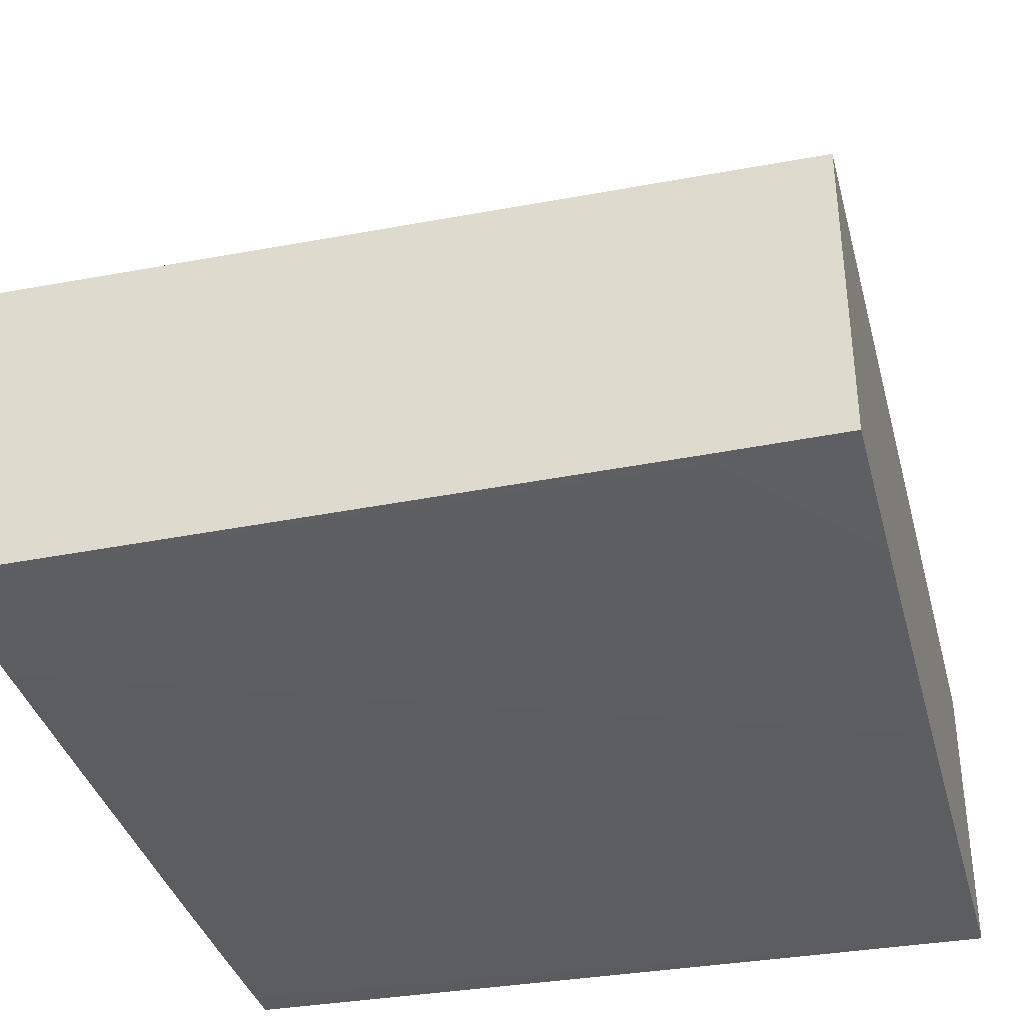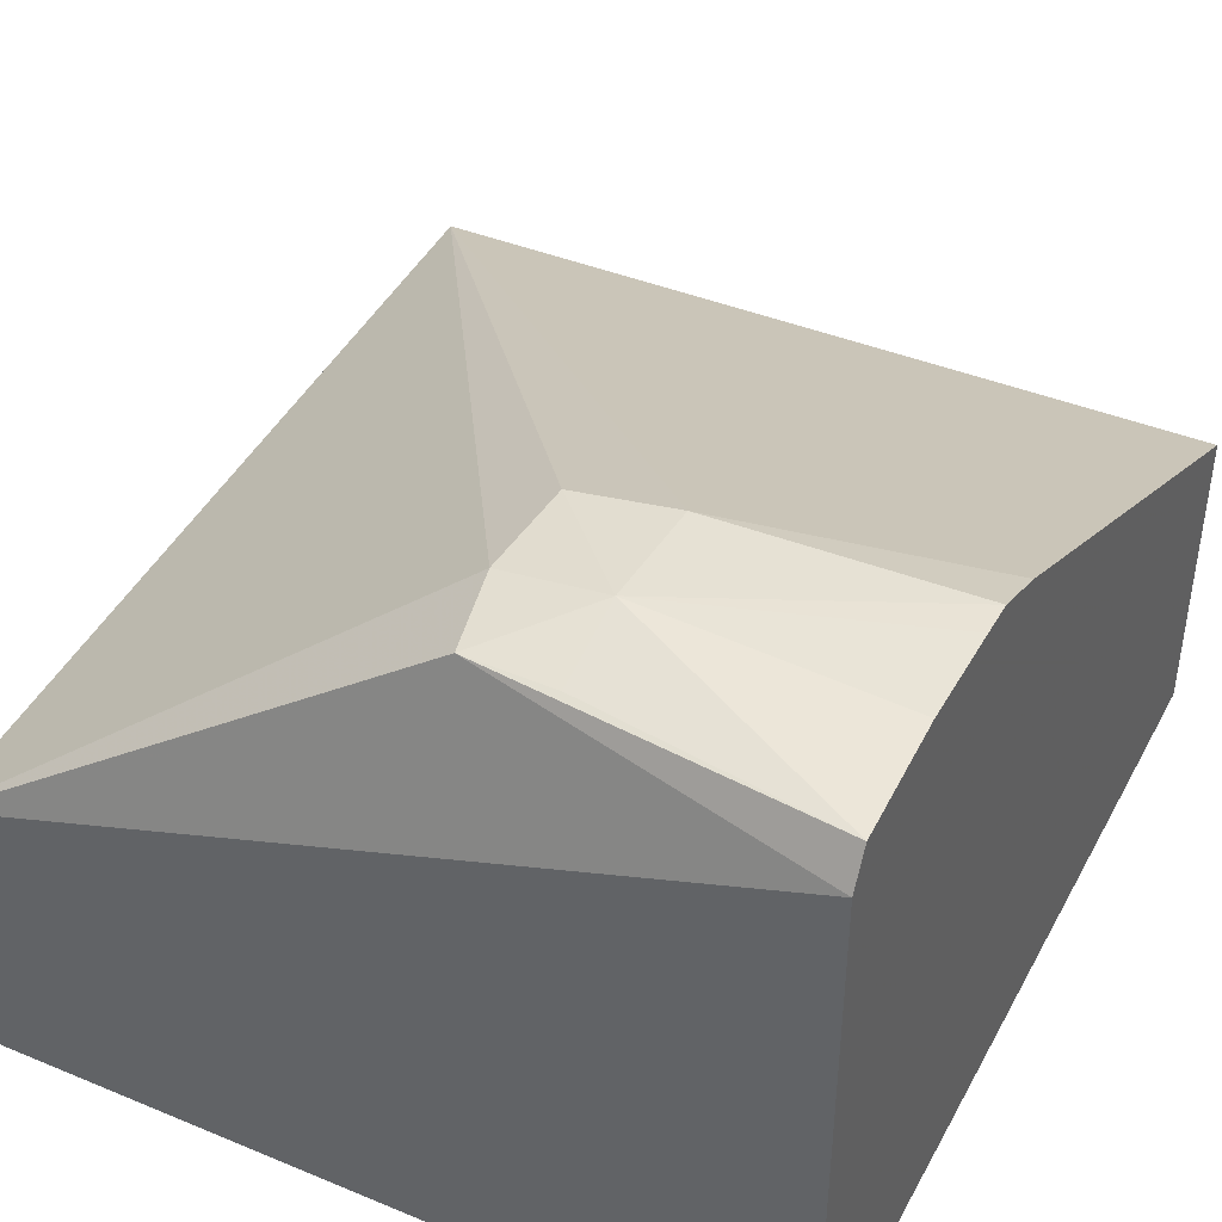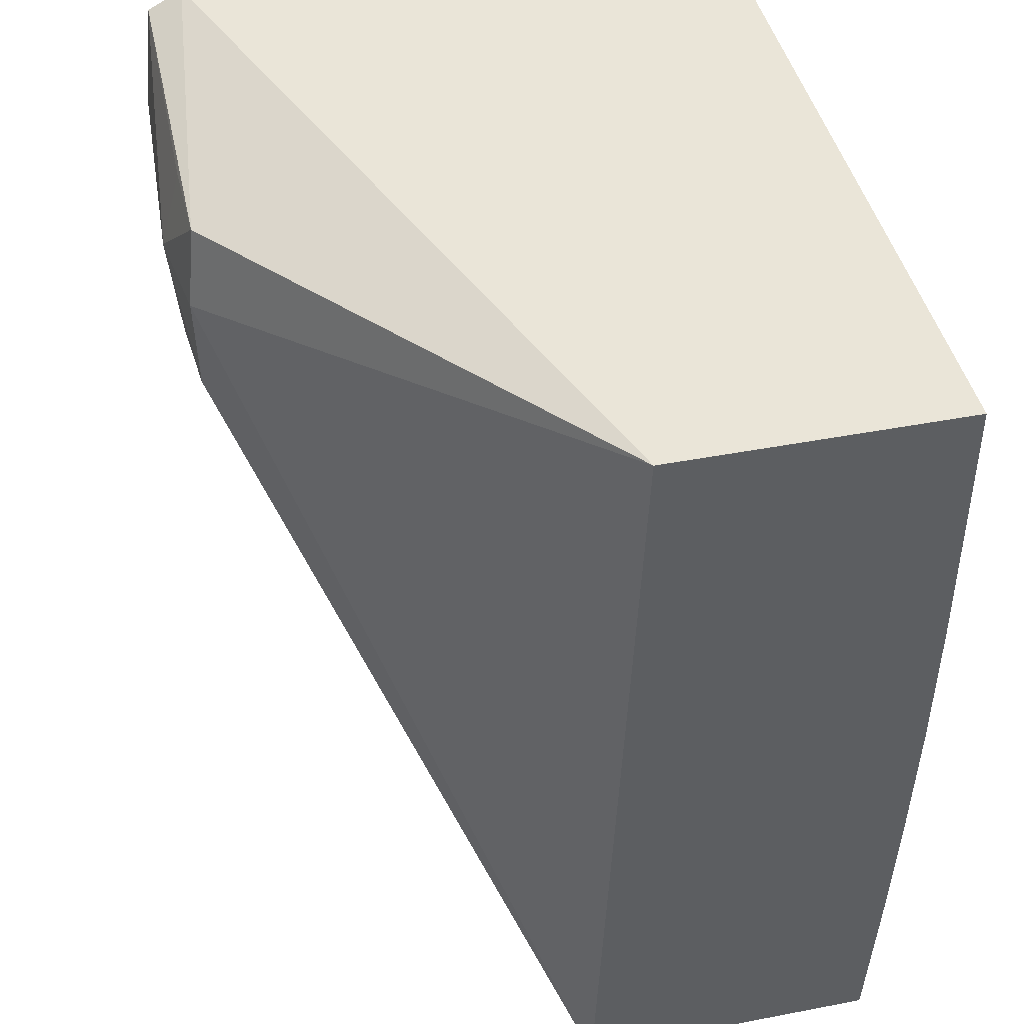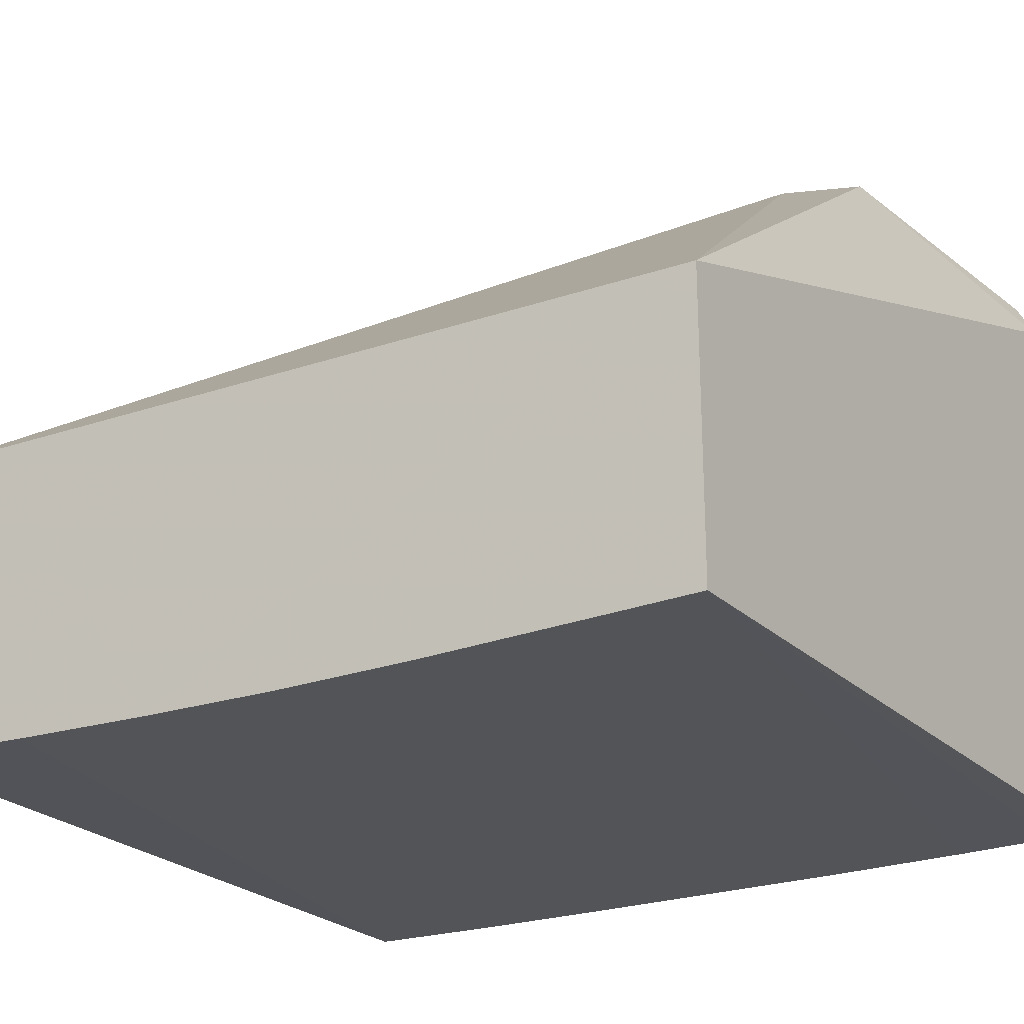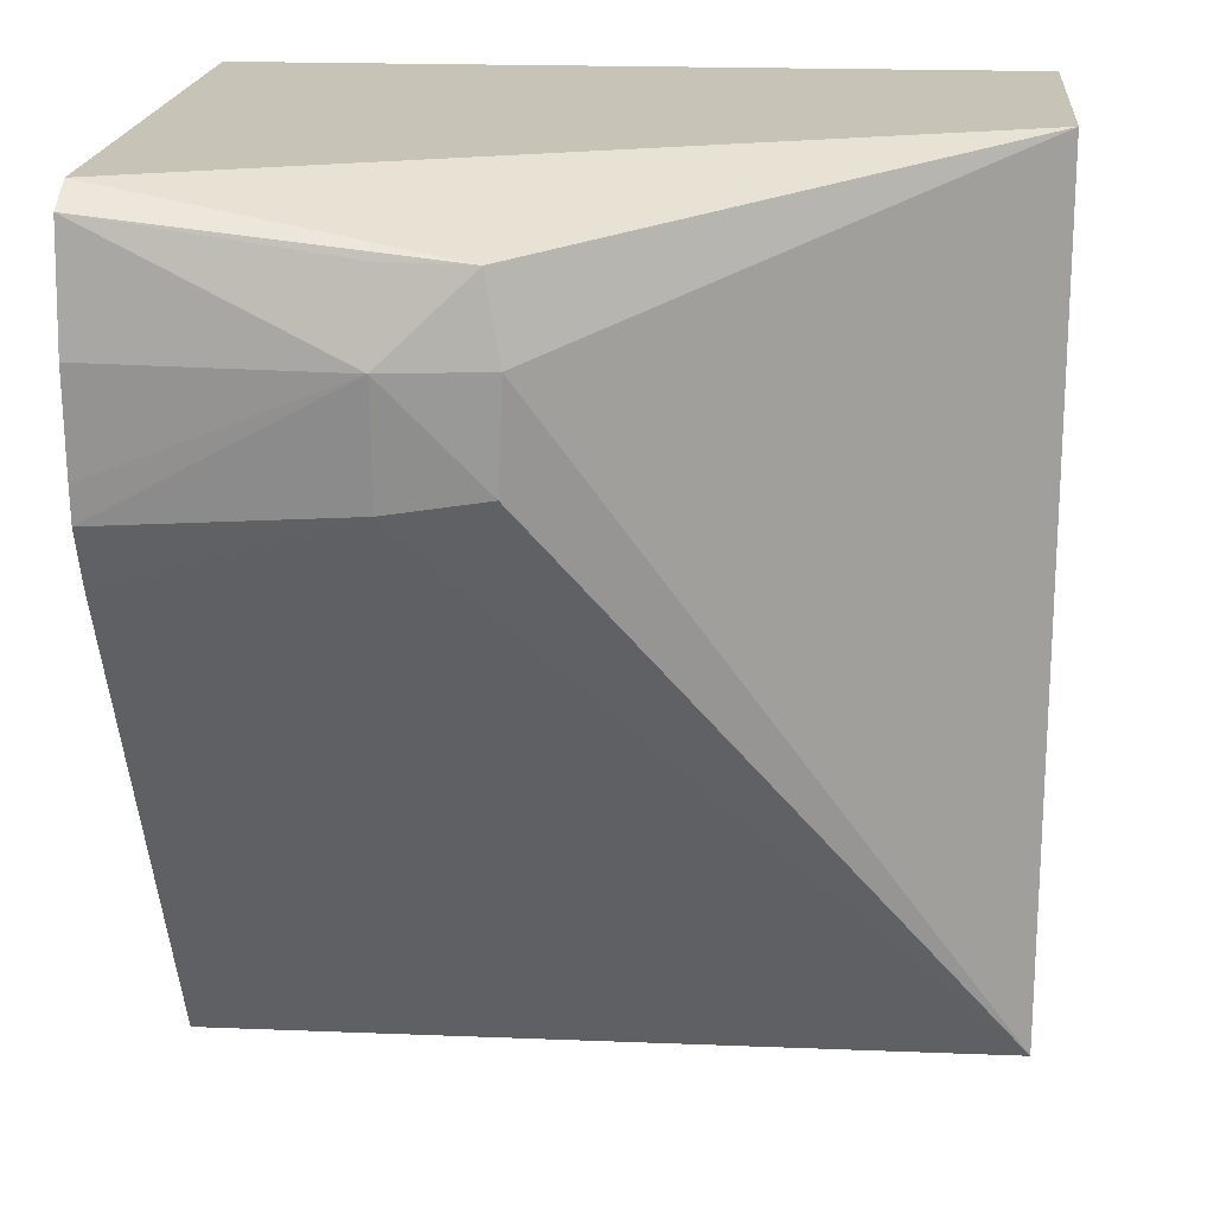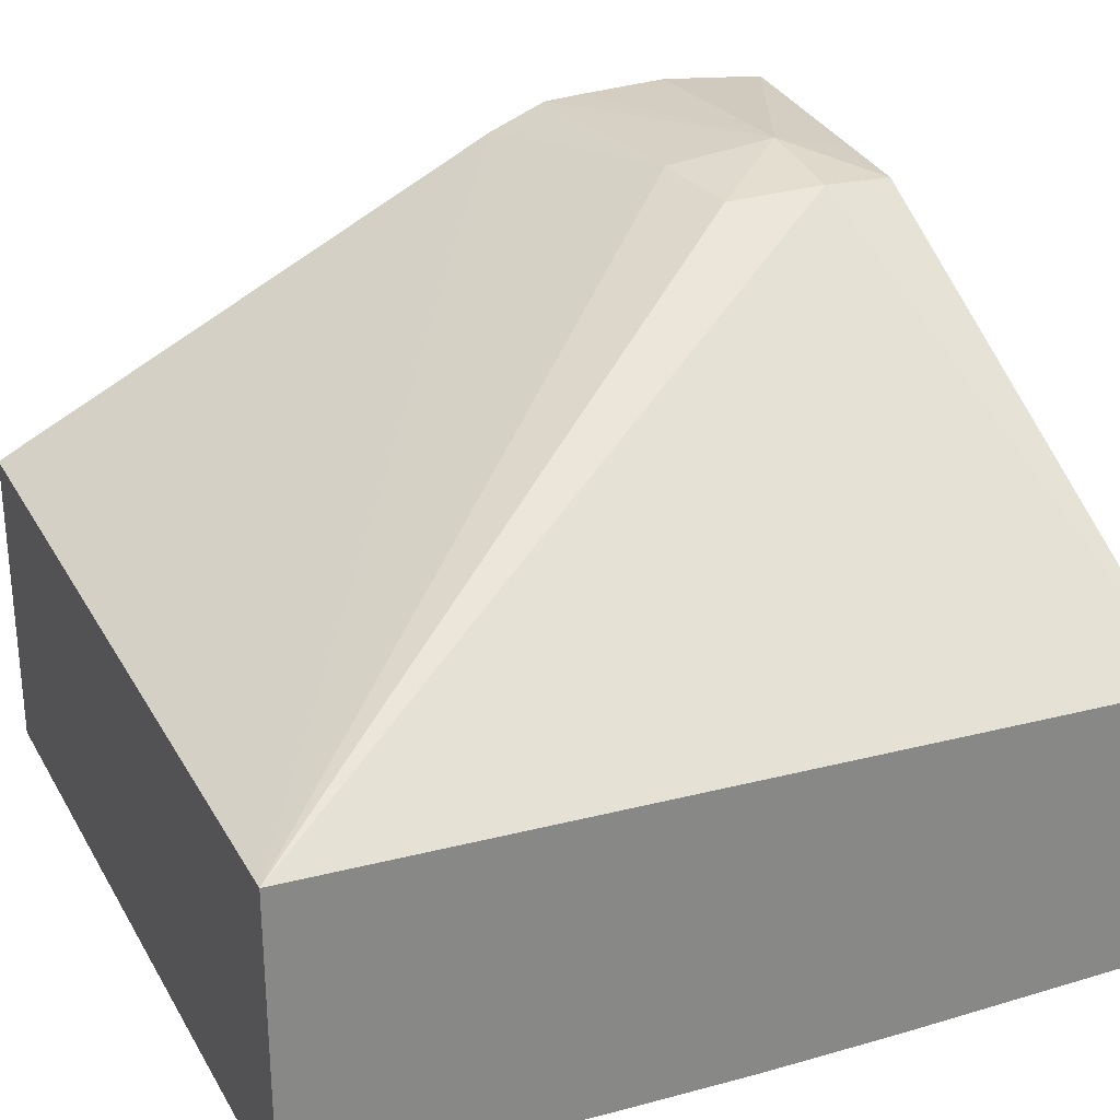
<metadata>
{"format":"obj","ext":"obj","renderer":"f3d","projection":"perspective","resolution":1024,"background":"white","views":[{"elev":-36.3,"azim":14.6,"up":"+Z"},{"elev":42.6,"azim":-153.2,"up":"+Z"},{"elev":44.8,"azim":77.4,"up":"+Y"},{"elev":-24.3,"azim":122.6,"up":"+Z"},{"elev":19.6,"azim":5.1,"up":"+Y"},{"elev":27.8,"azim":65.6,"up":"+Z"}]}
</metadata>
<code>
v -0.0218 -0.008768 0.0003651
v -0.0218 -0.008768 0.003844
v -0.0218 -0.008632 0.0003595
v -0.01301 -0.005456 0.0001911
v -0.01301 -0.007044 0.0002645
v -0.01434 -0.008632 0.0003533
v -0.01593 -0.008768 0.0003623
v -0.01301 -0.008768 0.003704
v -0.0218 -0.002861 0.006785
v -0.0218 -0.007044 0.0003204
v -0.01301 -0.003868 0.0001379
v -0.01301 -0.008632 0.0003574
v -0.01434 -0.008768 0.0003616
v -0.01301 -0.008768 0.0003665
v -0.01301 0.0007927 0.003344
v -0.01799 -0.0006927 0.0071
v -0.01804 -0.00184 0.007069
v -0.01911 -0.001995 0.007134
v -0.0218 -0.002191 0.007051
v -0.0218 -0.005456 0.0002952
v -0.01301 -0.00228 0.0001169
v -0.01301 0.0007927 0.0001253
v -0.0218 0.0007927 0.00658
v -0.01815 0.0001937 0.006988
v -0.01911 -0.0006927 0.007259
v -0.0218 -0.001797 0.007073
v -0.0218 -0.003868 0.0002757
v -0.0218 -0.00228 0.0002568
v -0.0218 -0.0006927 0.0002512
v -0.01301 -0.002026 0.0001169
v -0.01301 -0.0004381 0.0001211
v -0.0218 0.0004089 0.0002561
v -0.0218 0.0007927 0.0002617
v -0.0218 0.0005793 0.00698
v -0.01911 0.0002171 0.007011
v -0.0218 -0.0006927 0.007114
v -0.01301 -0.0006927 0.0001204
f 1 2 9
f 1 9 19
f 1 19 26
f 1 26 36
f 1 36 34
f 1 34 23
f 1 23 33
f 1 33 32
f 1 32 29
f 1 29 28
f 1 28 27
f 1 27 20
f 1 20 10
f 1 10 3
f 1 3 4
f 1 4 5
f 1 5 6
f 1 6 7
f 1 7 13
f 1 13 14
f 1 14 8
f 1 8 2
f 2 8 9
f 3 10 11
f 3 11 4
f 4 11 21
f 4 21 30
f 4 30 37
f 4 37 31
f 4 31 22
f 4 22 15
f 4 15 8
f 4 8 14
f 4 14 12
f 4 12 5
f 5 12 6
f 6 12 13
f 6 13 7
f 8 15 16
f 8 16 17
f 8 17 18
f 8 18 9
f 9 18 19
f 10 20 11
f 11 20 21
f 12 14 13
f 15 22 33
f 15 33 23
f 15 23 24
f 15 24 16
f 16 24 25
f 16 25 17
f 17 25 18
f 18 25 19
f 19 25 26
f 20 27 21
f 21 27 28
f 21 28 29
f 21 29 30
f 22 31 29
f 22 29 32
f 22 32 33
f 23 34 24
f 24 34 35
f 24 35 25
f 25 35 34
f 25 34 36
f 25 36 26
f 29 31 37
f 29 37 30

</code>
